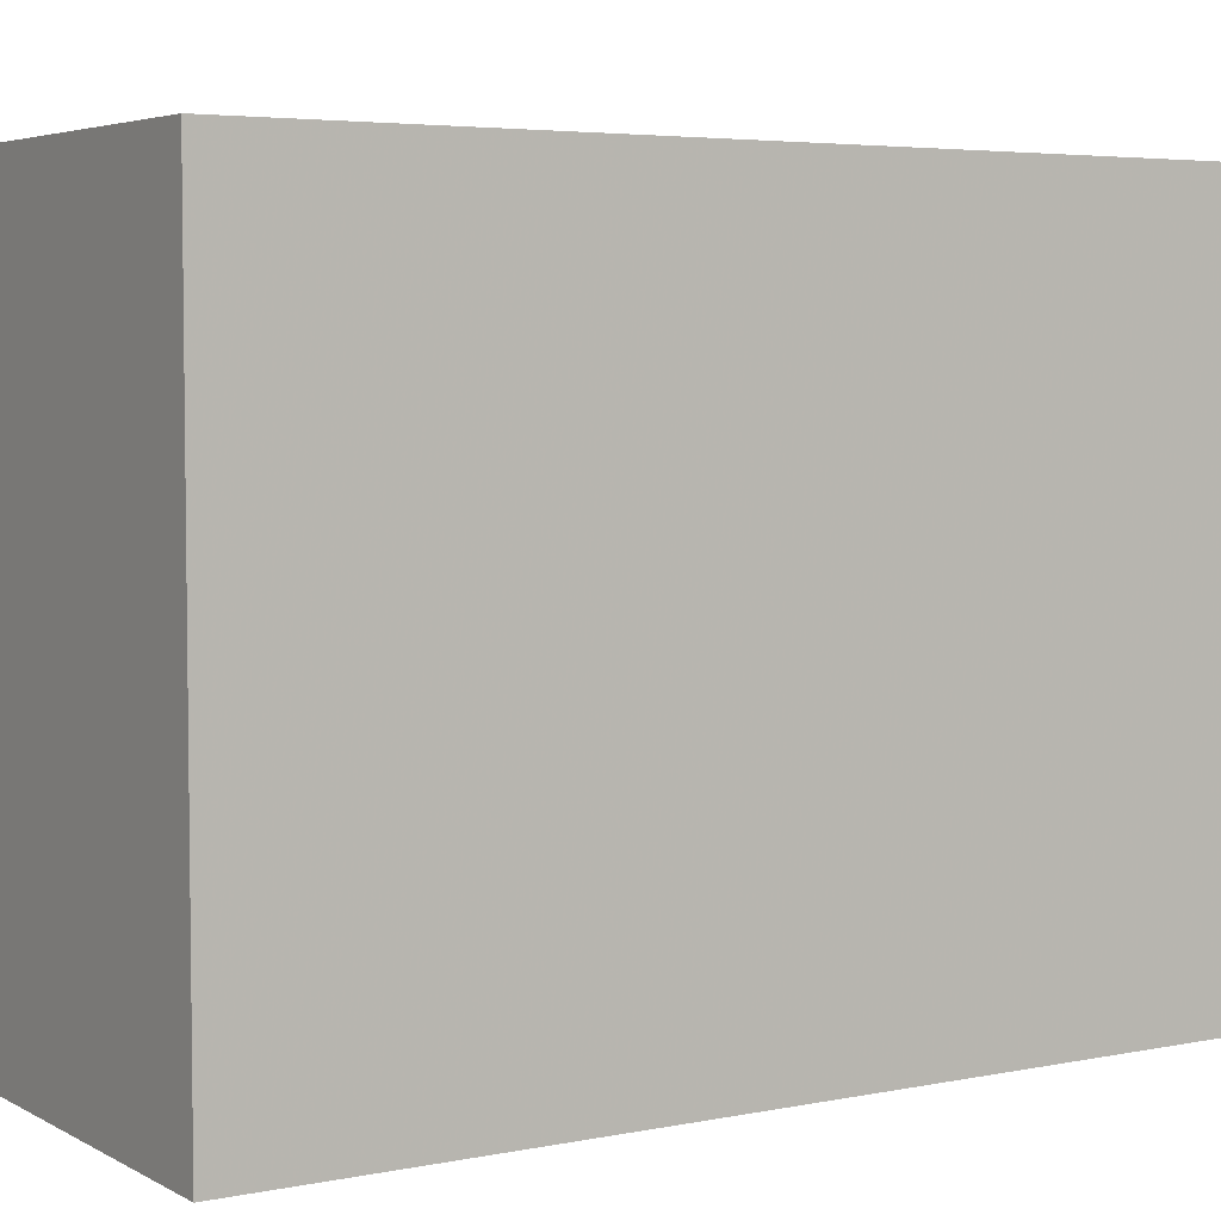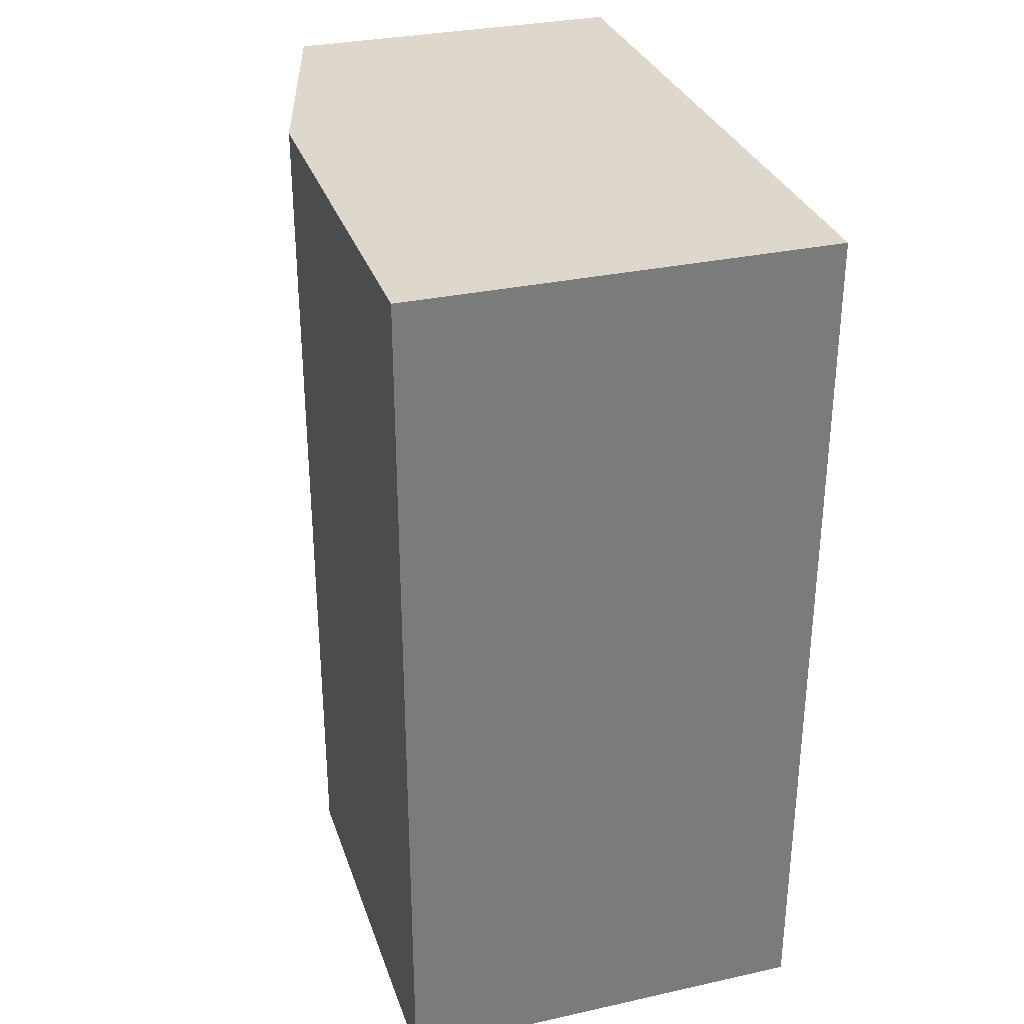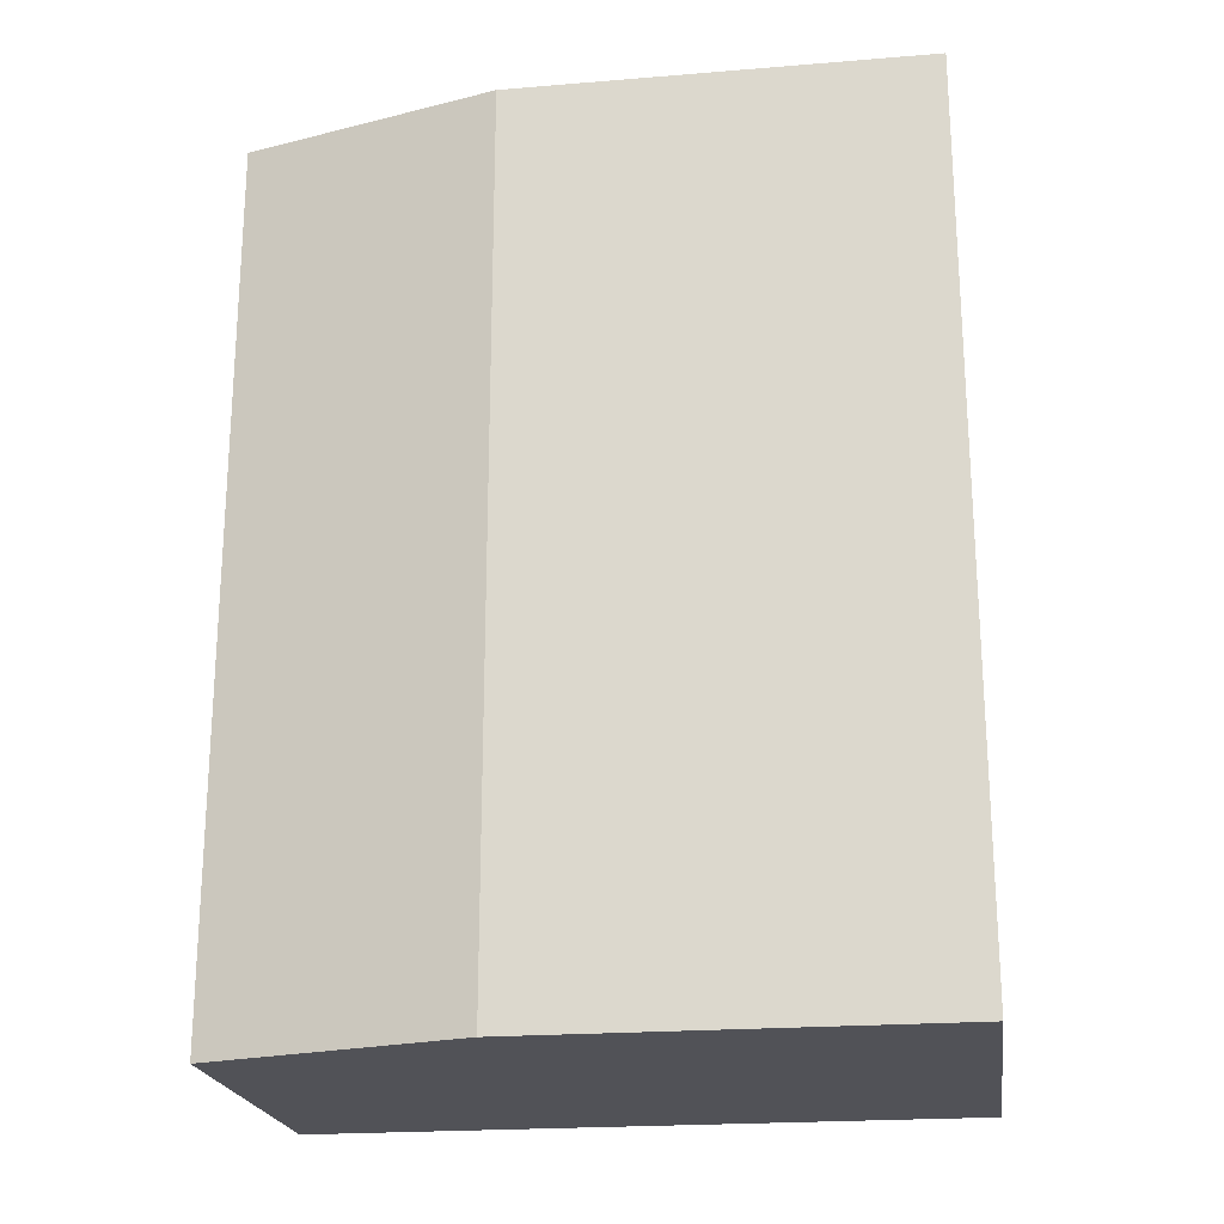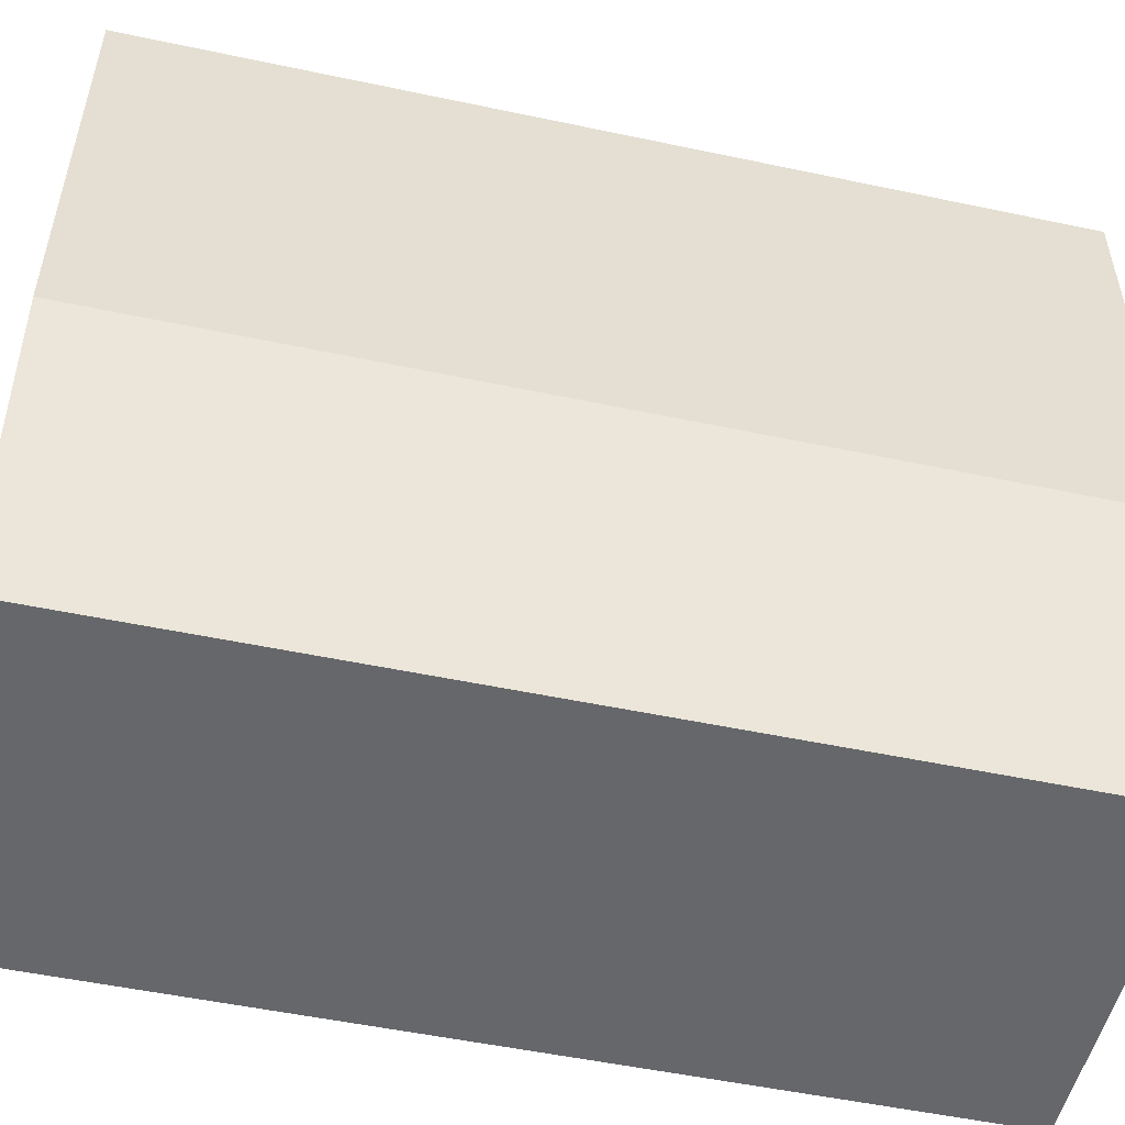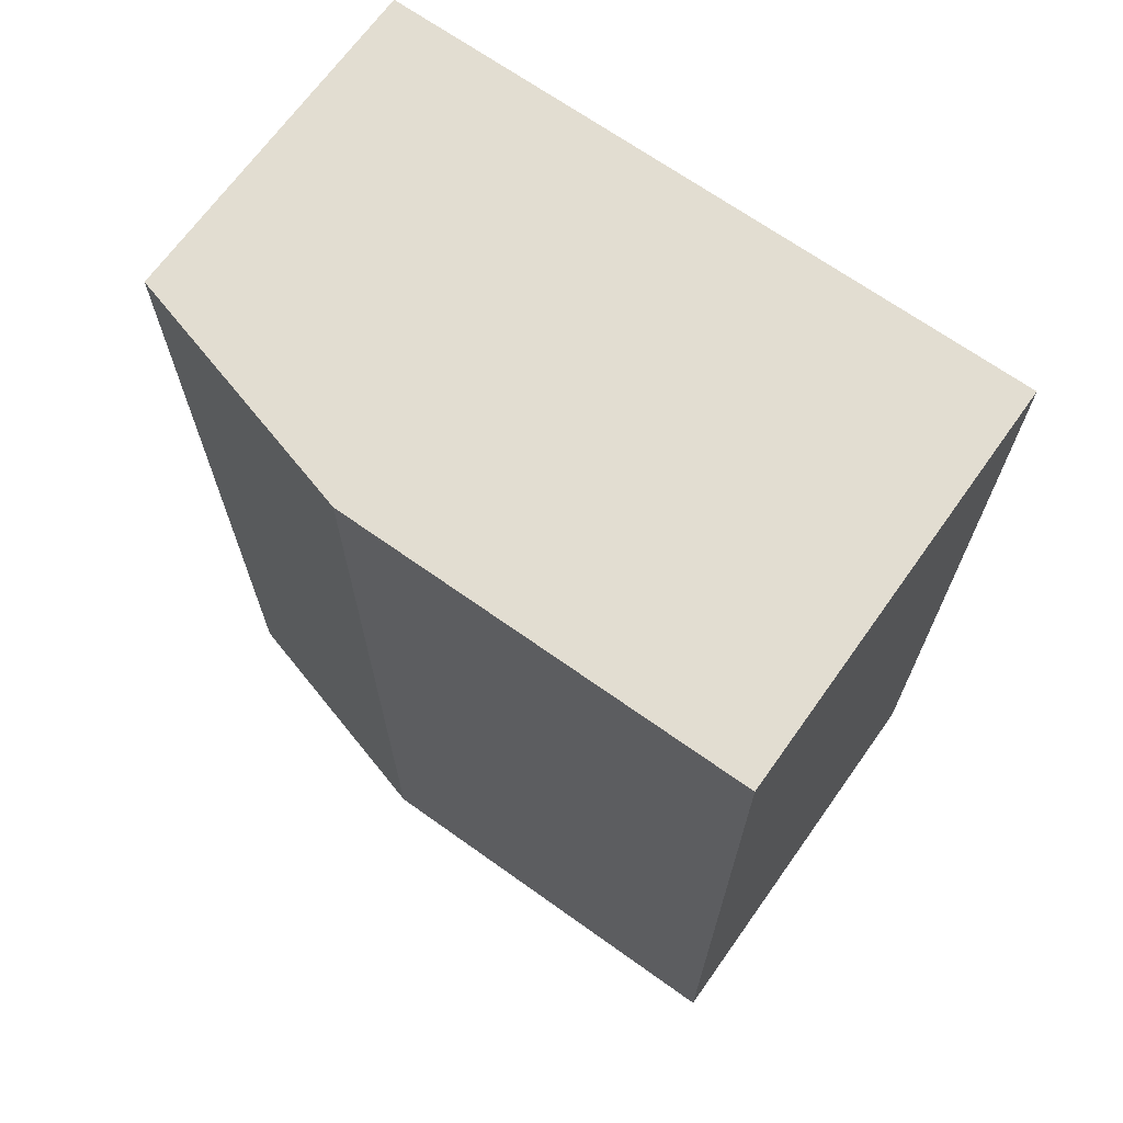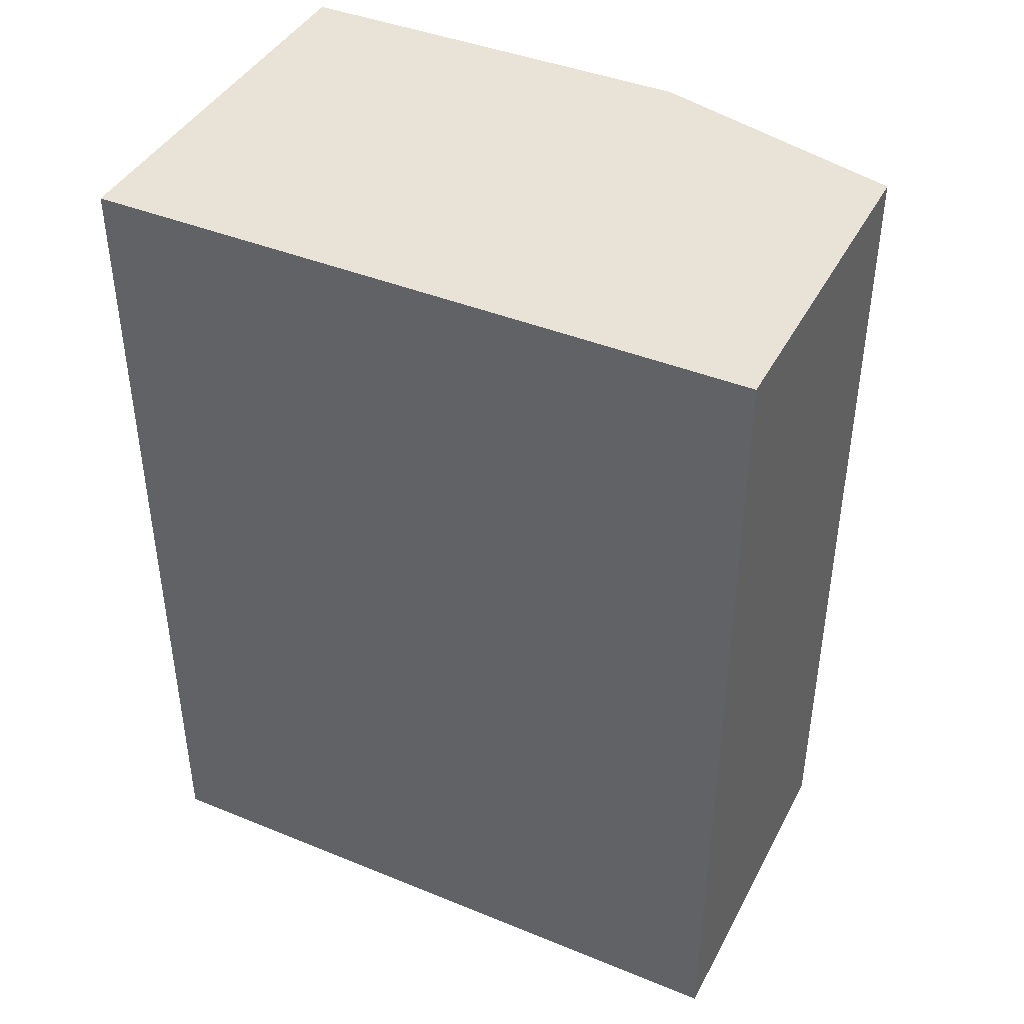
<metadata>
{"format":"obj","ext":"obj","renderer":"f3d","projection":"perspective","resolution":1024,"background":"white","views":[{"elev":4.7,"azim":57.6,"up":"+Z"},{"elev":31.5,"azim":-17.3,"up":"+Y"},{"elev":-21.6,"azim":-81.8,"up":"+Y"},{"elev":-52.0,"azim":-102.9,"up":"+Z"},{"elev":68.4,"azim":-54.5,"up":"+Y"},{"elev":41.8,"azim":116.1,"up":"+Y"}]}
</metadata>
<code>
v 0.004455 1.1e-05 0.0124
v 0.004455 -0.001068 0.0124
v 0.004455 1.1e-05 0.01159
v 0.004025 1.1e-05 0.01159
v 0.003937 1.1e-05 0.0124
v 0.004025 -0.001068 0.01159
v 0.004455 -0.001068 0.01159
v 0.003937 1.1e-05 0.0119
v 0.003937 -0.001068 0.0124
v 0.003937 -0.001068 0.0119
f 1 2 3
f 1 3 4
f 5 2 1
f 6 4 3
f 7 6 3
f 7 3 2
f 8 4 6
f 8 5 1
f 8 1 4
f 9 2 5
f 9 5 8
f 10 9 8
f 10 8 6
f 10 2 9
f 10 7 2
f 10 6 7

</code>
